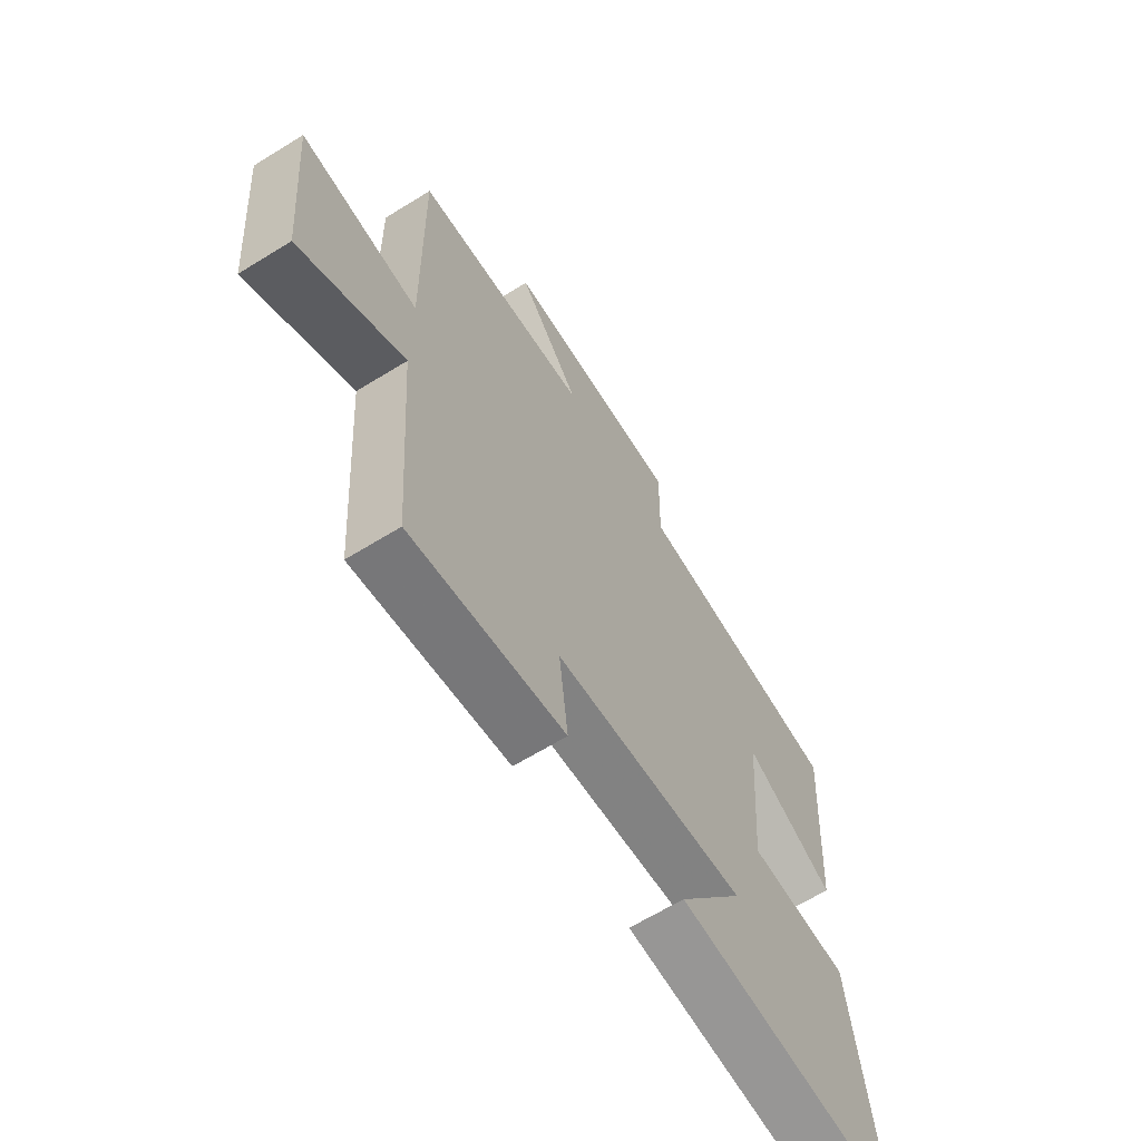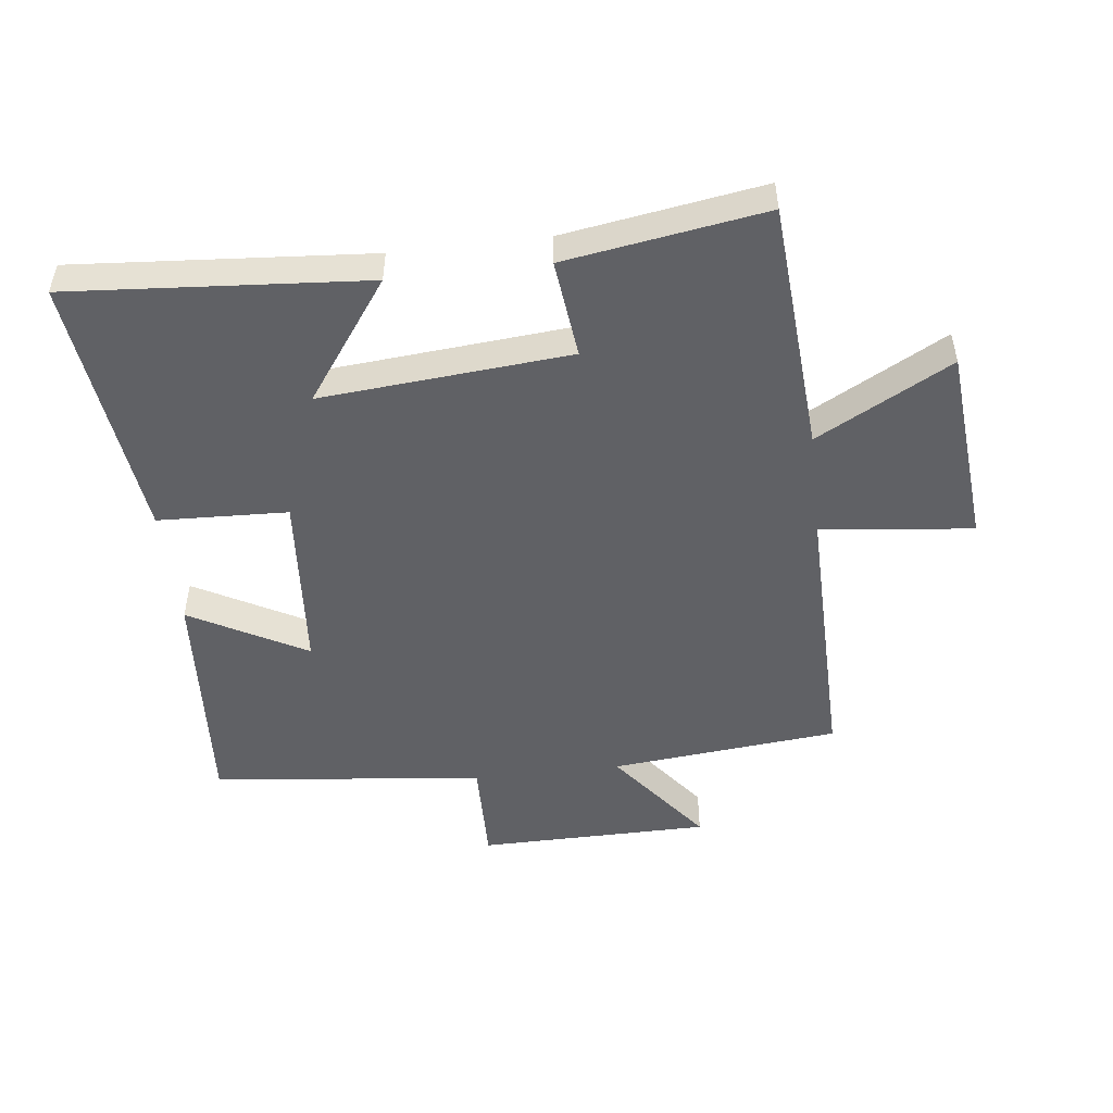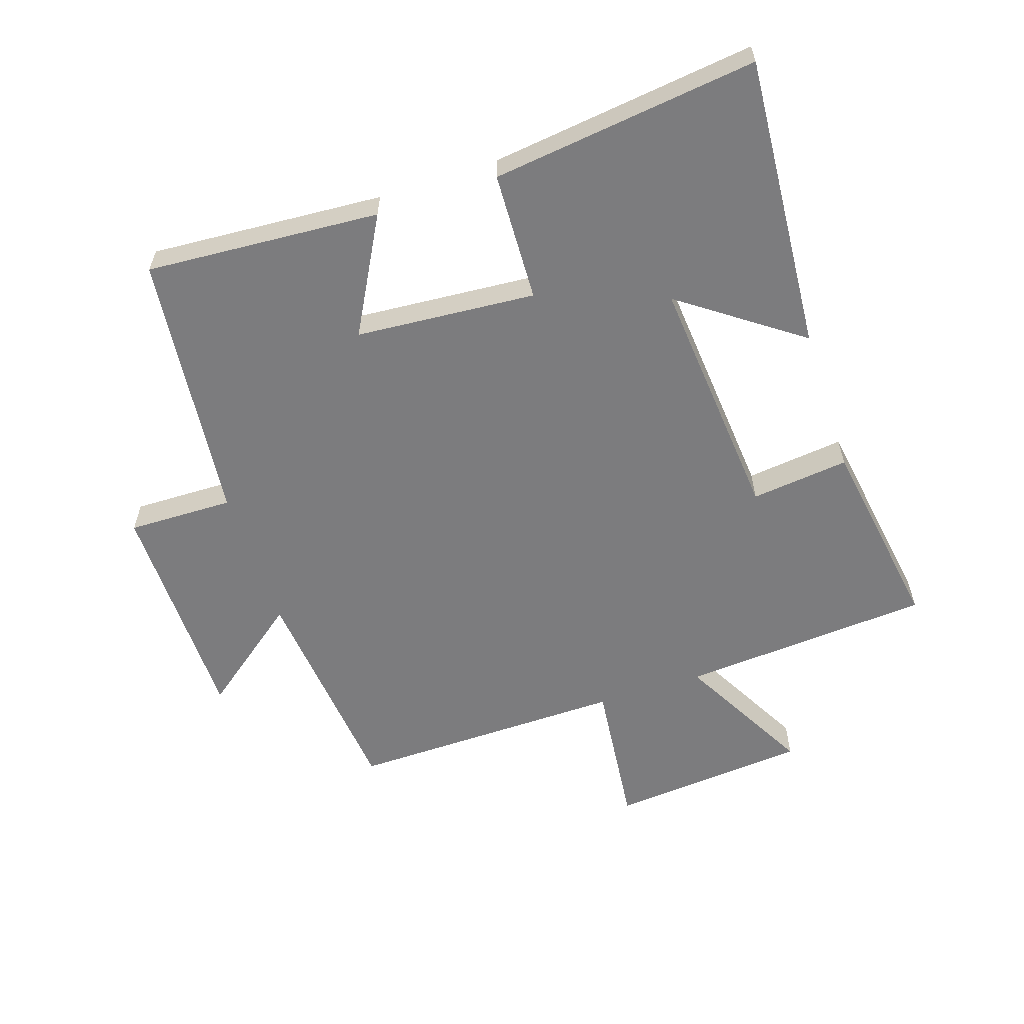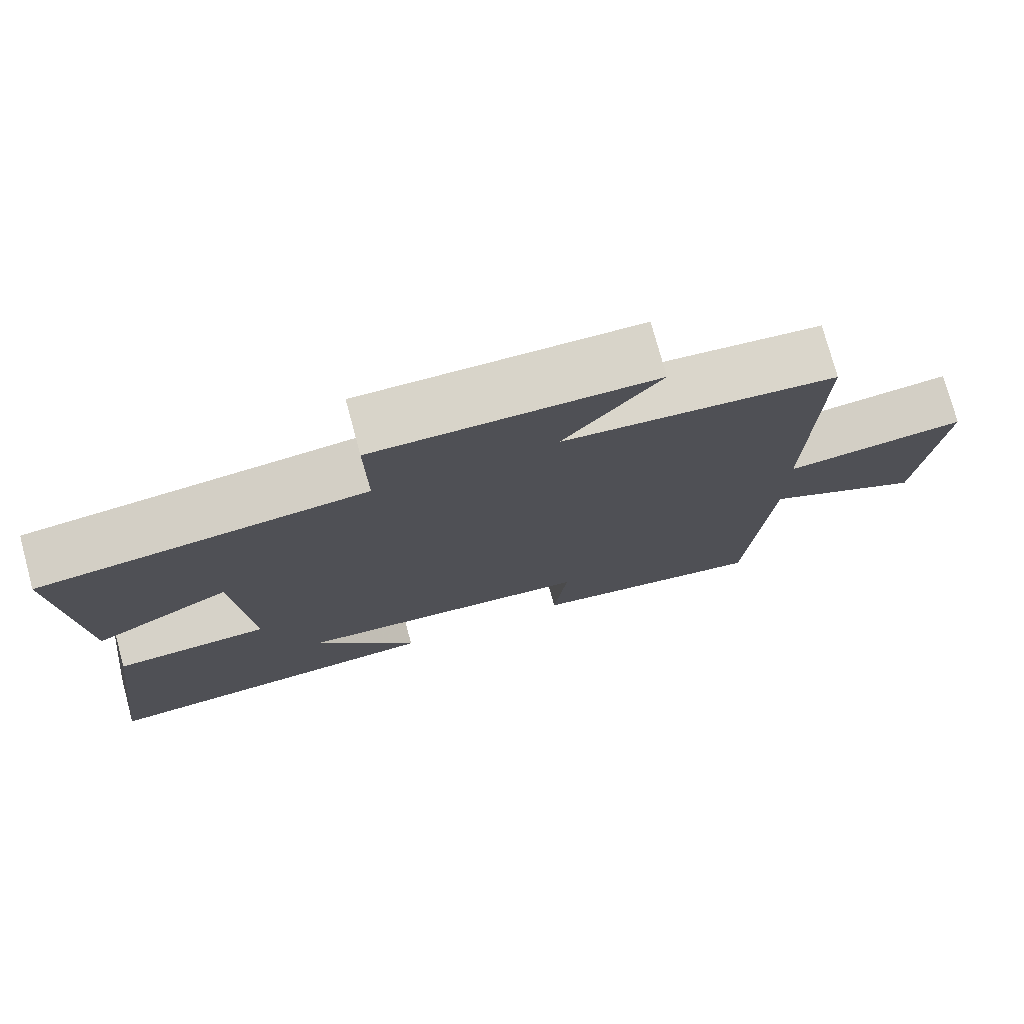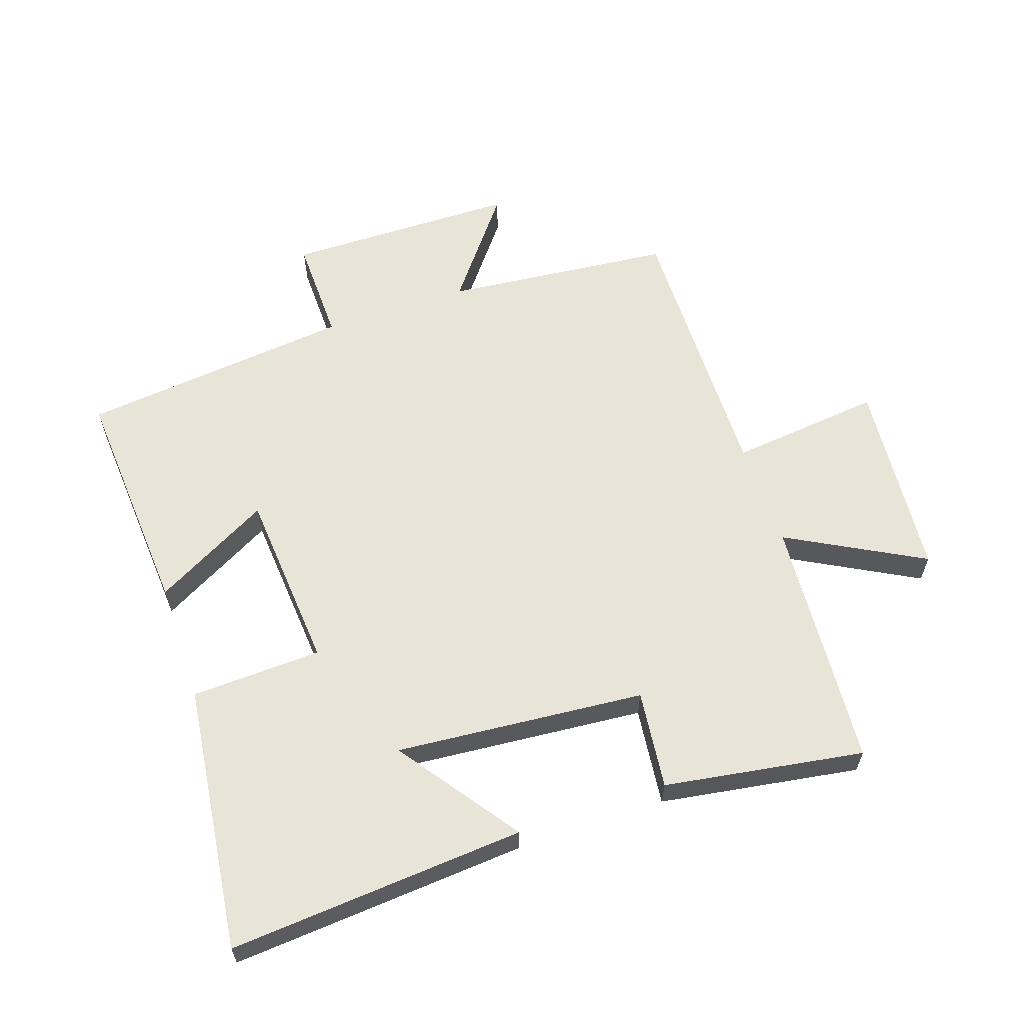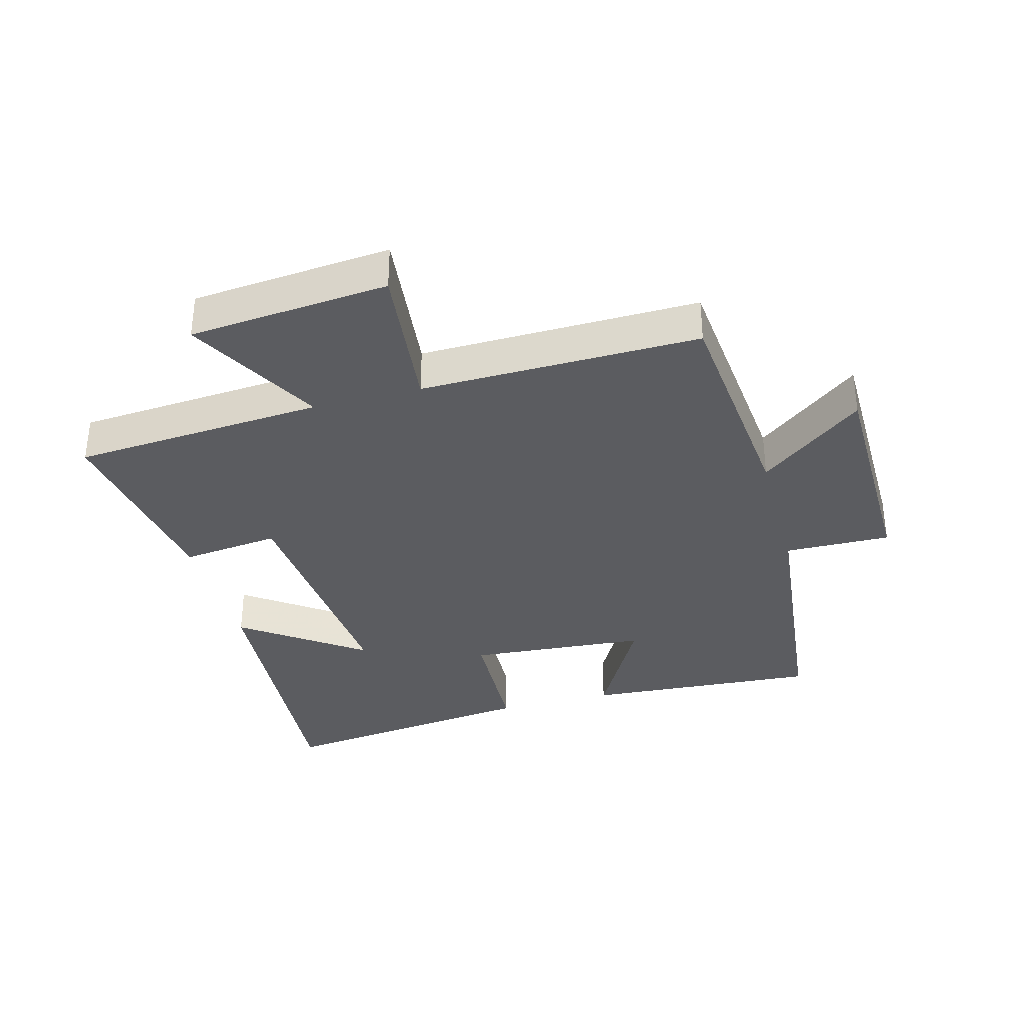
<metadata>
{"format":"obj","ext":"obj","renderer":"f3d","projection":"perspective","resolution":1024,"background":"white","views":[{"elev":-64.6,"azim":-58.1,"up":"+Z"},{"elev":-49.8,"azim":-173.3,"up":"+Y"},{"elev":-58.9,"azim":108.3,"up":"+Y"},{"elev":76.1,"azim":164.9,"up":"+Z"},{"elev":60.6,"azim":161.2,"up":"+Y"},{"elev":-34.7,"azim":-74.9,"up":"+Y"}]}
</metadata>
<code>
v 0.552 0.07 -0.535
v 0.084 0.07 -0.5
v 0.22 0.07 -0.31
v -0.174 0.07 -0.344
v -0.156 0.07 -0.5
v -0.471 0.07 -0.55
v -0.5 0.07 -0.151
v -0.713 0.07 -0.267
v -0.741 0.07 0.049
v -0.5 0.07 0.023
v -0.507 0.07 0.464
v -0.145 0.07 0.5
v -0.272 0.07 0.664
v 0.096 0.07 0.668
v 0.093 0.07 0.5
v 0.525 0.07 0.453
v 0.5 0.07 0.081
v 0.316 0.07 0.181
v 0.294 0.07 -0.105
v 0.5 0.07 -0.113
v 0.552 0 -0.535
v 0.084 0 -0.5
v 0.22 0 -0.31
v -0.174 0 -0.344
v -0.156 0 -0.5
v -0.471 0 -0.55
v -0.5 0 -0.151
v -0.713 0 -0.267
v -0.741 0 0.049
v -0.5 0 0.023
v -0.507 0 0.464
v -0.145 0 0.5
v -0.272 0 0.664
v 0.096 0 0.668
v 0.093 0 0.5
v 0.525 0 0.453
v 0.5 0 0.081
v 0.316 0 0.181
v 0.294 0 -0.105
v 0.5 0 -0.113
f 19 20 1
f 15 16 17 18
f 15 18 19
f 12 13 14 15
f 10 11 12 15
f 10 15 19
f 7 8 9 10
f 4 5 6 7
f 3 4 7 10
f 1 2 3
f 19 1 3
f 3 10 19
f 21 40 39
f 38 37 36 35
f 39 38 35
f 35 34 33 32
f 35 32 31 30
f 39 35 30
f 30 29 28 27
f 27 26 25 24
f 30 27 24 23
f 23 22 21
f 23 21 39
f 39 30 23
f 1 21 22 2
f 2 22 23 3
f 3 23 24 4
f 4 24 25 5
f 5 25 26 6
f 6 26 27 7
f 7 27 28 8
f 8 28 29 9
f 9 29 30 10
f 10 30 31 11
f 11 31 32 12
f 12 32 33 13
f 13 33 34 14
f 14 34 35 15
f 15 35 36 16
f 16 36 37 17
f 17 37 38 18
f 18 38 39 19
f 19 39 40 20
f 20 40 21 1

</code>
